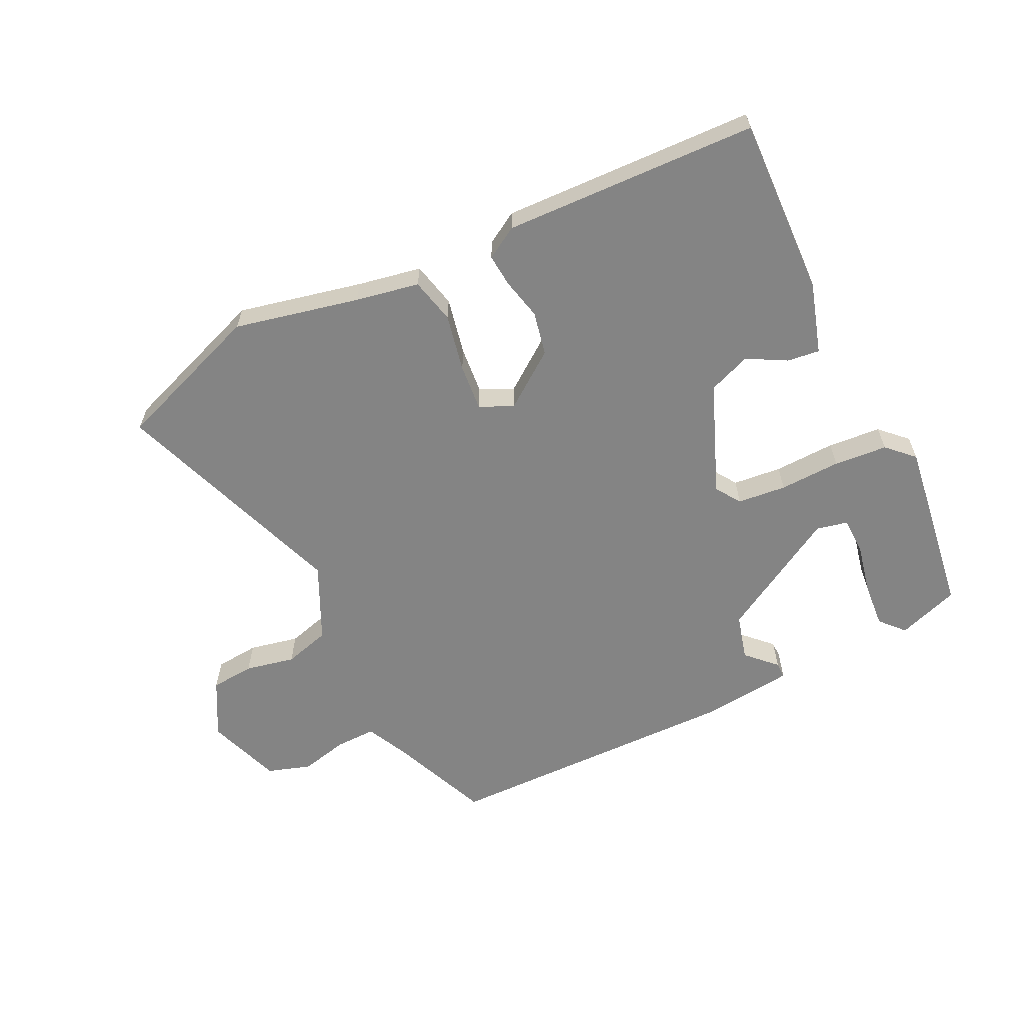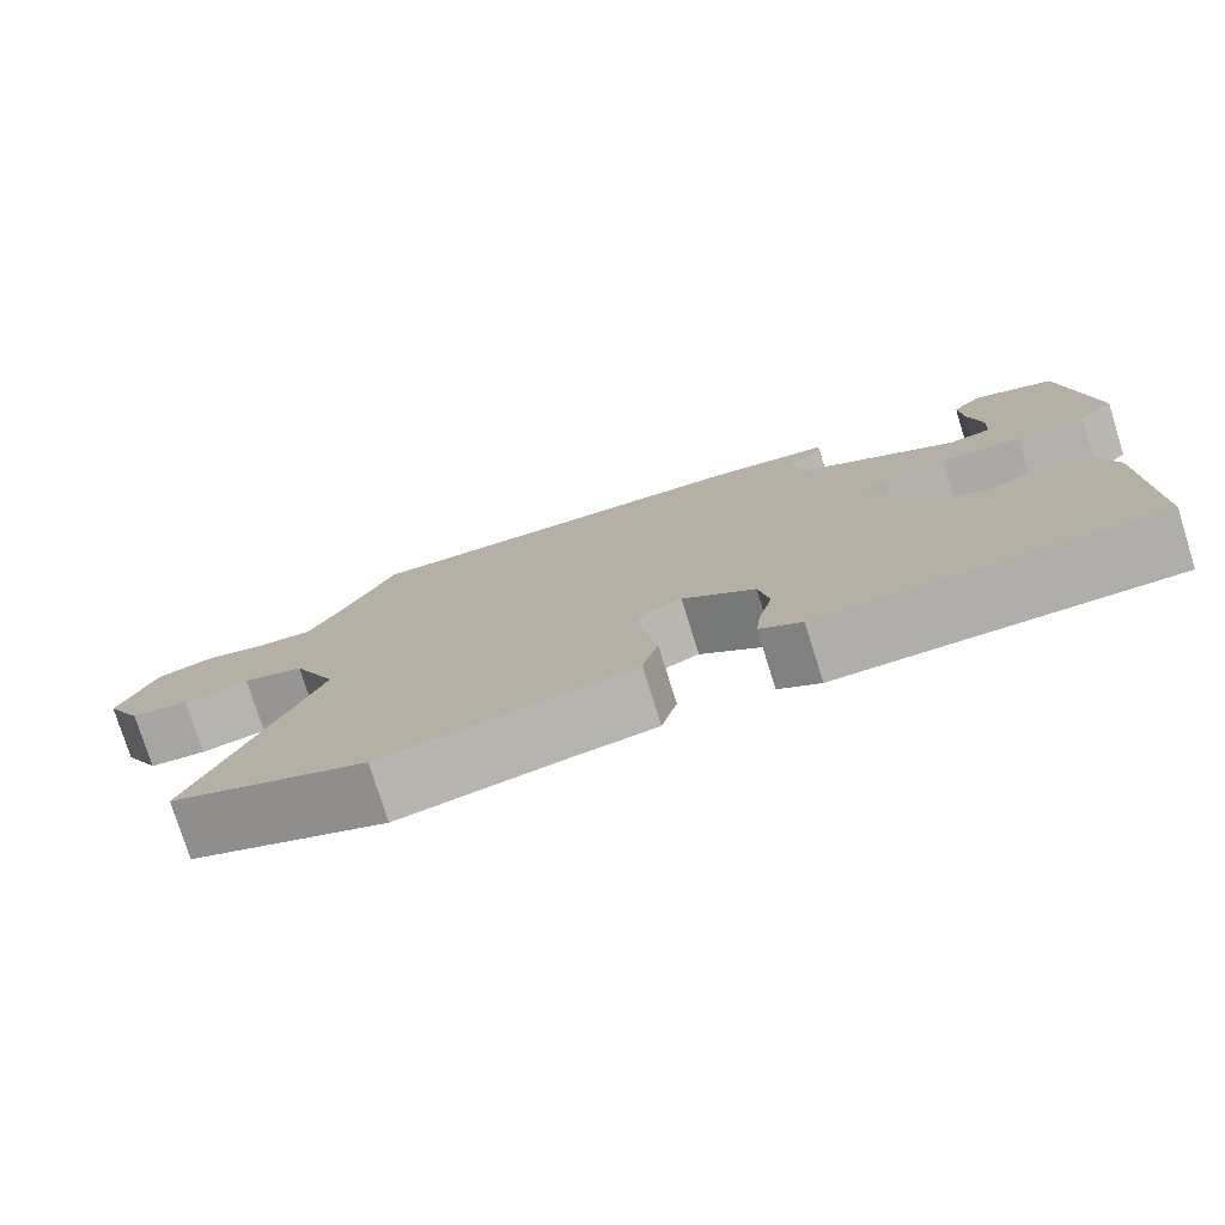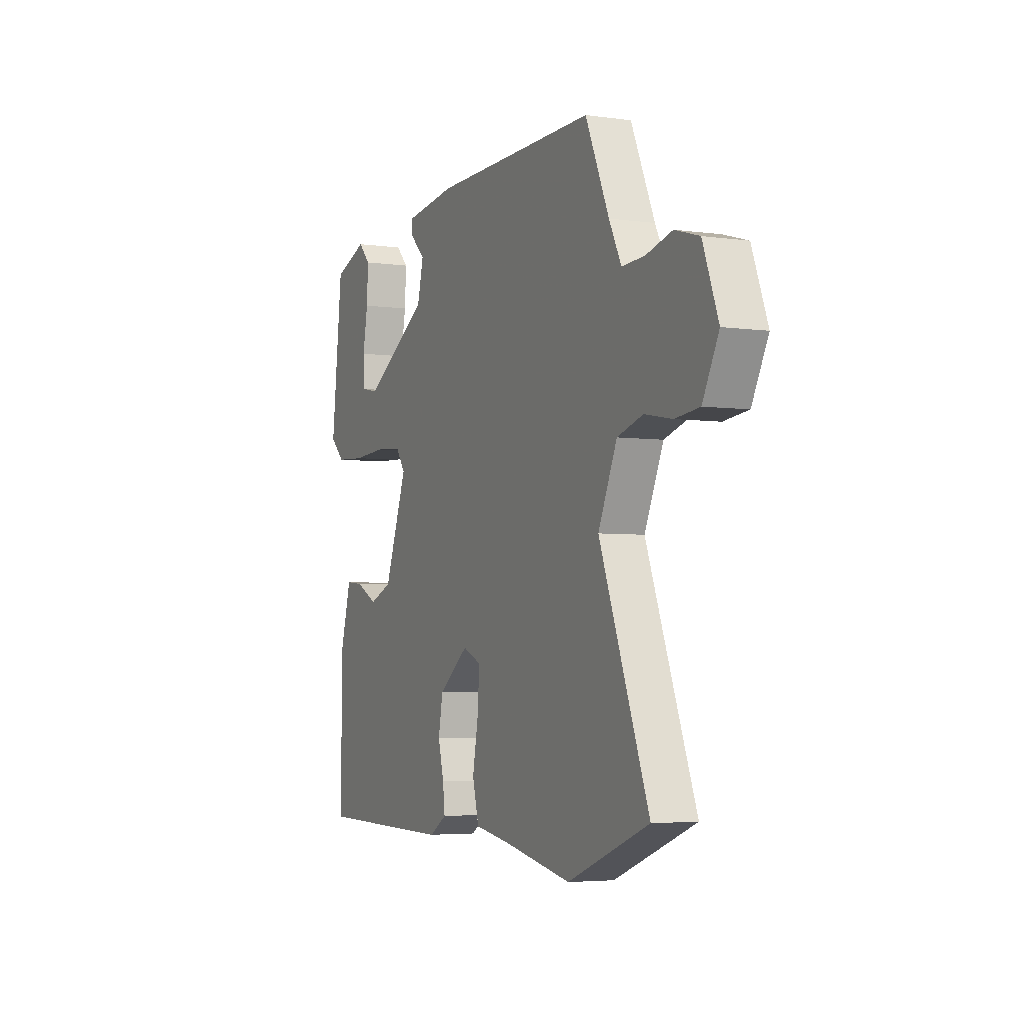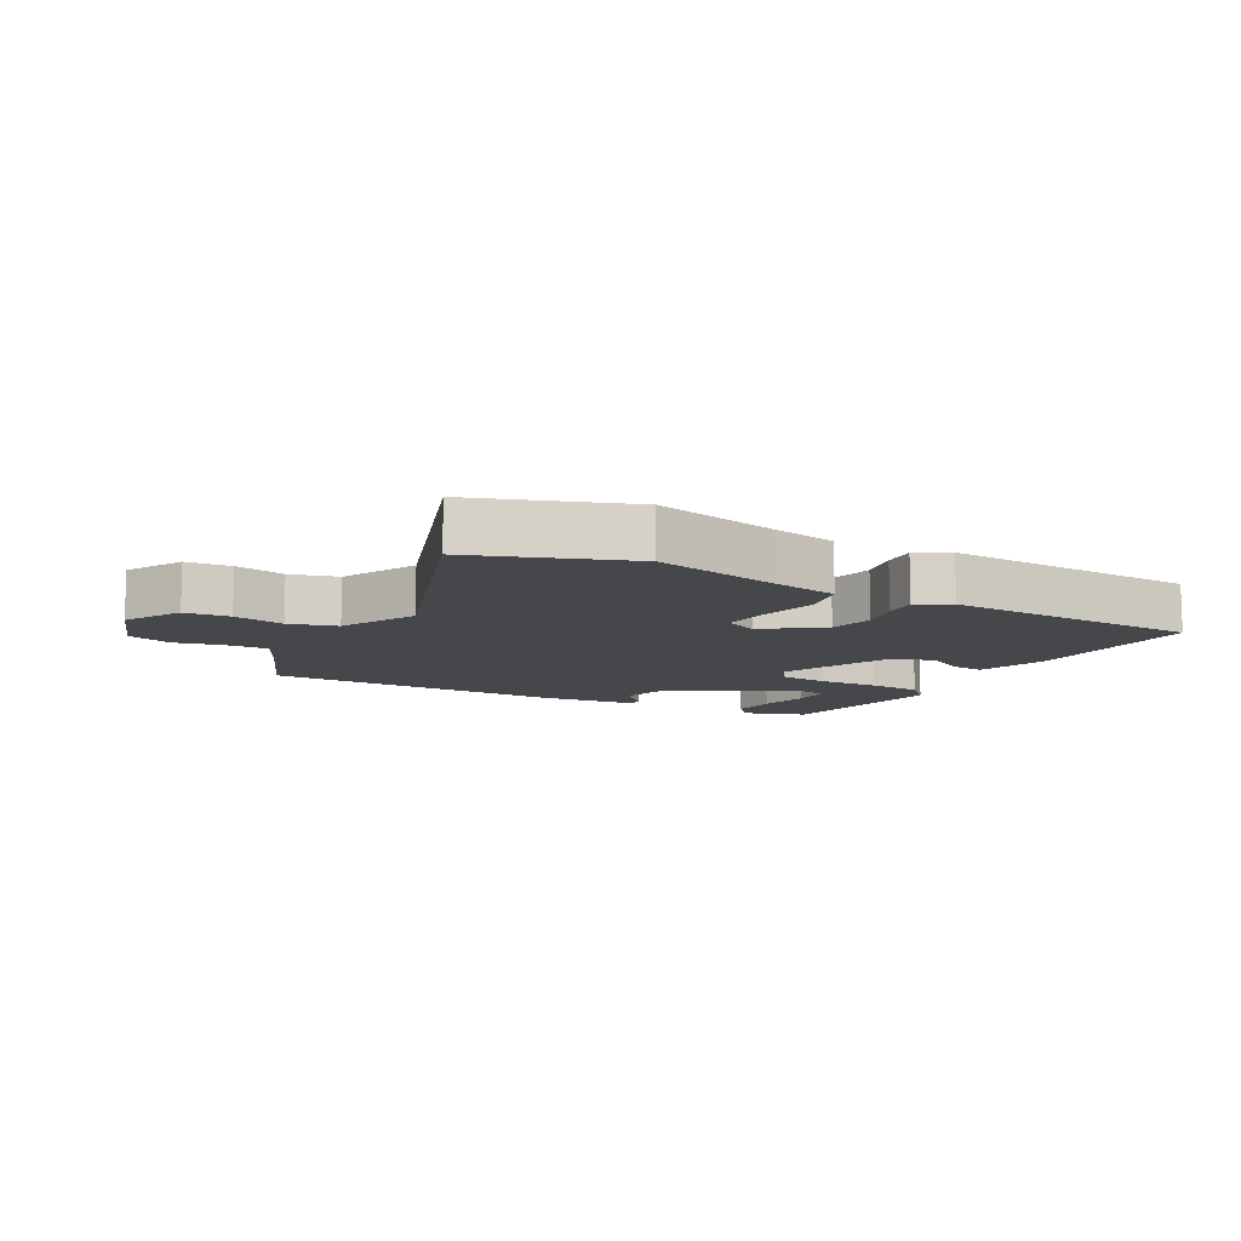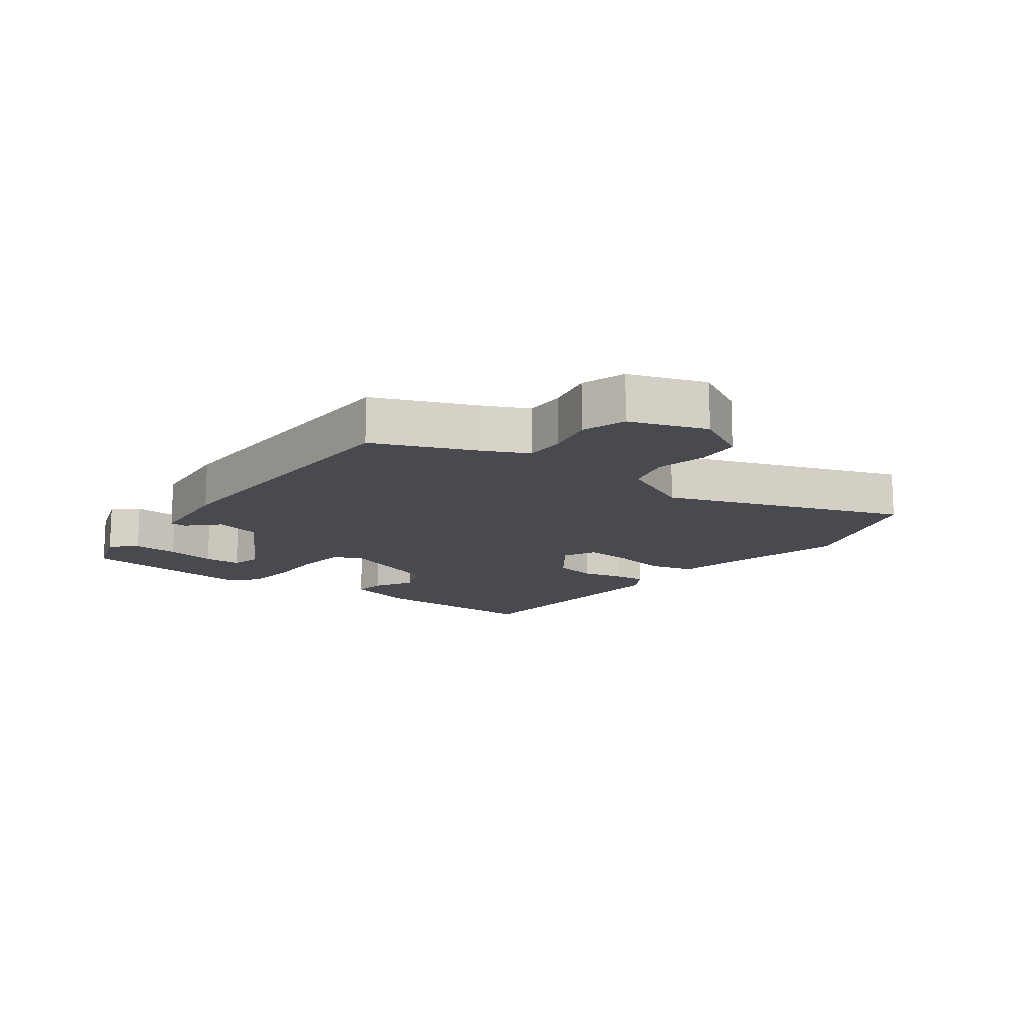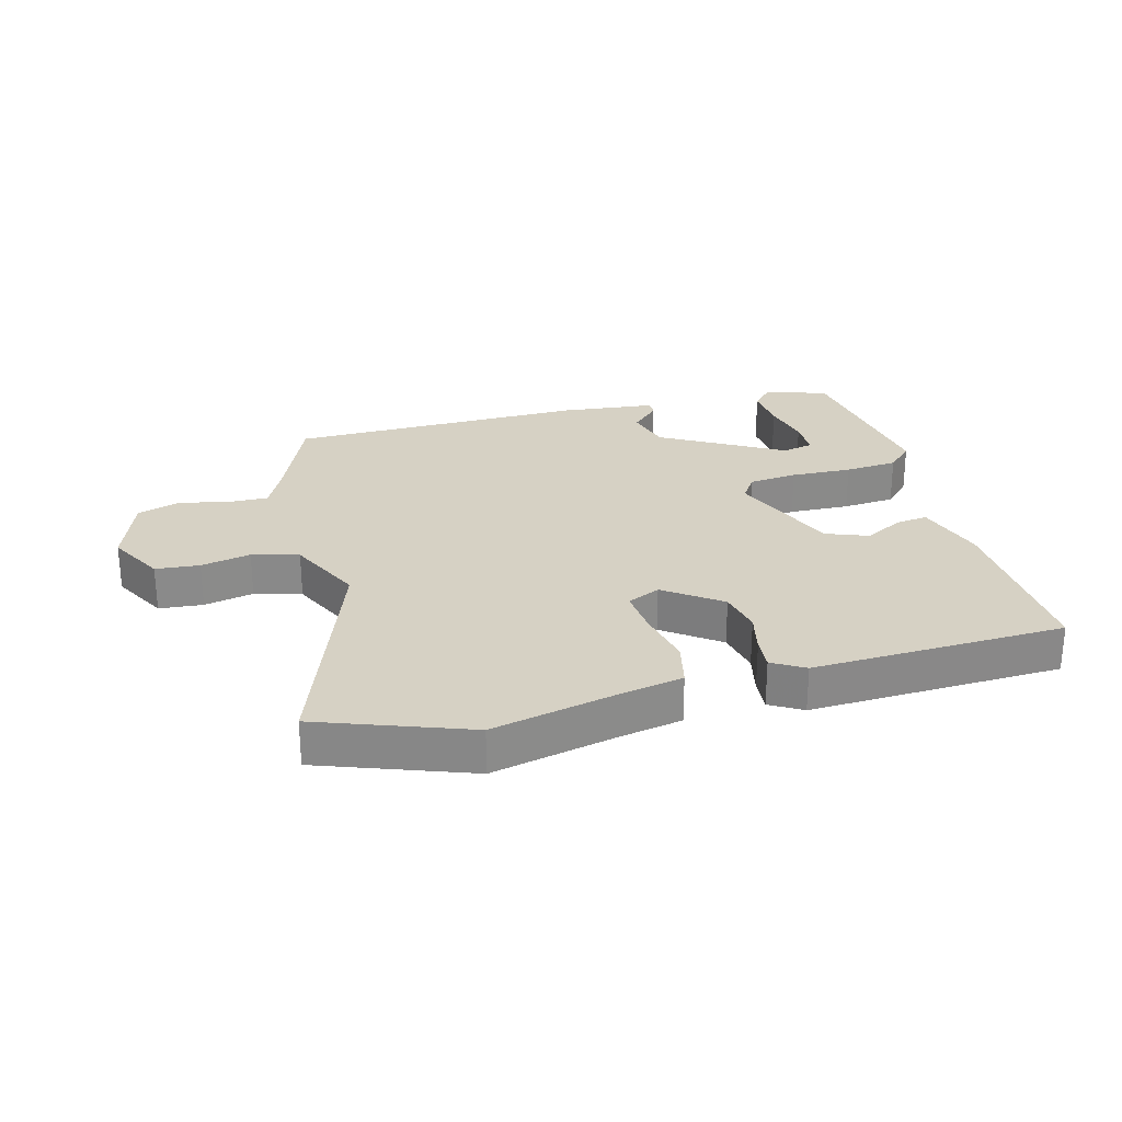
<metadata>
{"format":"obj","ext":"obj","renderer":"f3d","projection":"perspective","resolution":1024,"background":"white","views":[{"elev":-61.3,"azim":-155.4,"up":"+Y"},{"elev":-77.3,"azim":-162.6,"up":"+Z"},{"elev":-4.2,"azim":65.4,"up":"+Z"},{"elev":-10.4,"azim":149.4,"up":"+Y"},{"elev":-13.6,"azim":51.8,"up":"+Y"},{"elev":26.8,"azim":163.6,"up":"+Y"}]}
</metadata>
<code>
v -0.486 0.07 -0.498
v -0.483 0.07 -0.209
v -0.451 0.07 -0.094
v -0.399 0.07 -0.099
v -0.335 0.07 -0.132
v -0.267 0.07 -0.104
v -0.2 0.07 0.077
v -0.228 0.07 0.117
v -0.307 0.07 0.123
v -0.406 0.07 0.117
v -0.492 0.07 0.122
v -0.535 0.07 0.162
v -0.502 0.07 0.451
v -0.403 0.07 0.488
v -0.367 0.07 0.45
v -0.371 0.07 0.376
v -0.386 0.07 0.295
v -0.383 0.07 0.234
v -0.332 0.07 0.224
v -0.139 0.07 0.342
v -0.121 0.07 0.417
v -0.168 0.07 0.462
v -0.169 0.07 0.488
v -0.015 0.07 0.508
v 0.468 0.07 0.513
v 0.537 0.07 0.356
v 0.573 0.07 0.285
v 0.639 0.07 0.288
v 0.716 0.07 0.308
v 0.787 0.07 0.287
v 0.832 0.07 0.167
v 0.785 0.07 0.075
v 0.714 0.07 0.067
v 0.633 0.07 0.082
v 0.558 0.07 0.059
v 0.503 0.07 -0.065
v 0.648 0.07 -0.442
v 0.409 0.07 -0.536
v 0.207 0.07 -0.496
v 0.104 0.07 -0.479
v 0.085 0.07 -0.406
v 0.102 0.07 -0.313
v 0.107 0.07 -0.237
v 0.053 0.07 -0.213
v -0.035 0.07 -0.281
v -0.048 0.07 -0.352
v -0.031 0.07 -0.418
v -0.025 0.07 -0.471
v -0.076 0.07 -0.503
v -0.486 0 -0.498
v -0.483 0 -0.209
v -0.451 0 -0.094
v -0.399 0 -0.099
v -0.335 0 -0.132
v -0.267 0 -0.104
v -0.2 0 0.077
v -0.228 0 0.117
v -0.307 0 0.123
v -0.406 0 0.117
v -0.492 0 0.122
v -0.535 0 0.162
v -0.502 0 0.451
v -0.403 0 0.488
v -0.367 0 0.45
v -0.371 0 0.376
v -0.386 0 0.295
v -0.383 0 0.234
v -0.332 0 0.224
v -0.139 0 0.342
v -0.121 0 0.417
v -0.168 0 0.462
v -0.169 0 0.488
v -0.015 0 0.508
v 0.468 0 0.513
v 0.537 0 0.356
v 0.573 0 0.285
v 0.639 0 0.288
v 0.716 0 0.308
v 0.787 0 0.287
v 0.832 0 0.167
v 0.785 0 0.075
v 0.714 0 0.067
v 0.633 0 0.082
v 0.558 0 0.059
v 0.503 0 -0.065
v 0.648 0 -0.442
v 0.409 0 -0.536
v 0.207 0 -0.496
v 0.104 0 -0.479
v 0.085 0 -0.406
v 0.102 0 -0.313
v 0.107 0 -0.237
v 0.053 0 -0.213
v -0.035 0 -0.281
v -0.048 0 -0.352
v -0.031 0 -0.418
v -0.025 0 -0.471
v -0.076 0 -0.503
f 3 4 5
f 2 3 5
f 1 2 5
f 49 1 5
f 48 49 5
f 47 48 5
f 46 47 5
f 45 46 5 6
f 44 45 6 7
f 43 44 7 8
f 39 40 41 42
f 39 42 43
f 38 39 43
f 37 38 43
f 36 37 43
f 35 36 43 8
f 32 33 34
f 31 32 34
f 30 31 34
f 29 30 34
f 28 29 34
f 35 8 9
f 34 35 9
f 28 34 9
f 27 28 9
f 24 25 26
f 23 24 26
f 22 23 26
f 21 22 26
f 20 21 26 27
f 9 10 11
f 27 9 11
f 20 27 11
f 19 20 11
f 15 16 17
f 14 15 17
f 13 14 17
f 12 13 17
f 11 12 17
f 11 17 18
f 11 18 19
f 54 53 52
f 54 52 51
f 54 51 50
f 54 50 98
f 54 98 97
f 54 97 96
f 54 96 95
f 55 54 95 94
f 56 55 94 93
f 57 56 93 92
f 91 90 89 88
f 92 91 88
f 92 88 87
f 92 87 86
f 92 86 85
f 57 92 85 84
f 83 82 81
f 83 81 80
f 83 80 79
f 83 79 78
f 83 78 77
f 58 57 84
f 58 84 83
f 58 83 77
f 58 77 76
f 75 74 73
f 75 73 72
f 75 72 71
f 75 71 70
f 76 75 70 69
f 60 59 58
f 60 58 76
f 60 76 69
f 60 69 68
f 66 65 64
f 66 64 63
f 66 63 62
f 66 62 61
f 66 61 60
f 67 66 60
f 68 67 60
f 1 50 51 2
f 2 51 52 3
f 3 52 53 4
f 4 53 54 5
f 5 54 55 6
f 6 55 56 7
f 7 56 57 8
f 8 57 58 9
f 9 58 59 10
f 10 59 60 11
f 11 60 61 12
f 12 61 62 13
f 13 62 63 14
f 14 63 64 15
f 15 64 65 16
f 16 65 66 17
f 17 66 67 18
f 18 67 68 19
f 19 68 69 20
f 20 69 70 21
f 21 70 71 22
f 22 71 72 23
f 23 72 73 24
f 24 73 74 25
f 25 74 75 26
f 26 75 76 27
f 27 76 77 28
f 28 77 78 29
f 29 78 79 30
f 30 79 80 31
f 31 80 81 32
f 32 81 82 33
f 33 82 83 34
f 34 83 84 35
f 35 84 85 36
f 36 85 86 37
f 37 86 87 38
f 38 87 88 39
f 39 88 89 40
f 40 89 90 41
f 41 90 91 42
f 42 91 92 43
f 43 92 93 44
f 44 93 94 45
f 45 94 95 46
f 46 95 96 47
f 47 96 97 48
f 48 97 98 49
f 49 98 50 1

</code>
